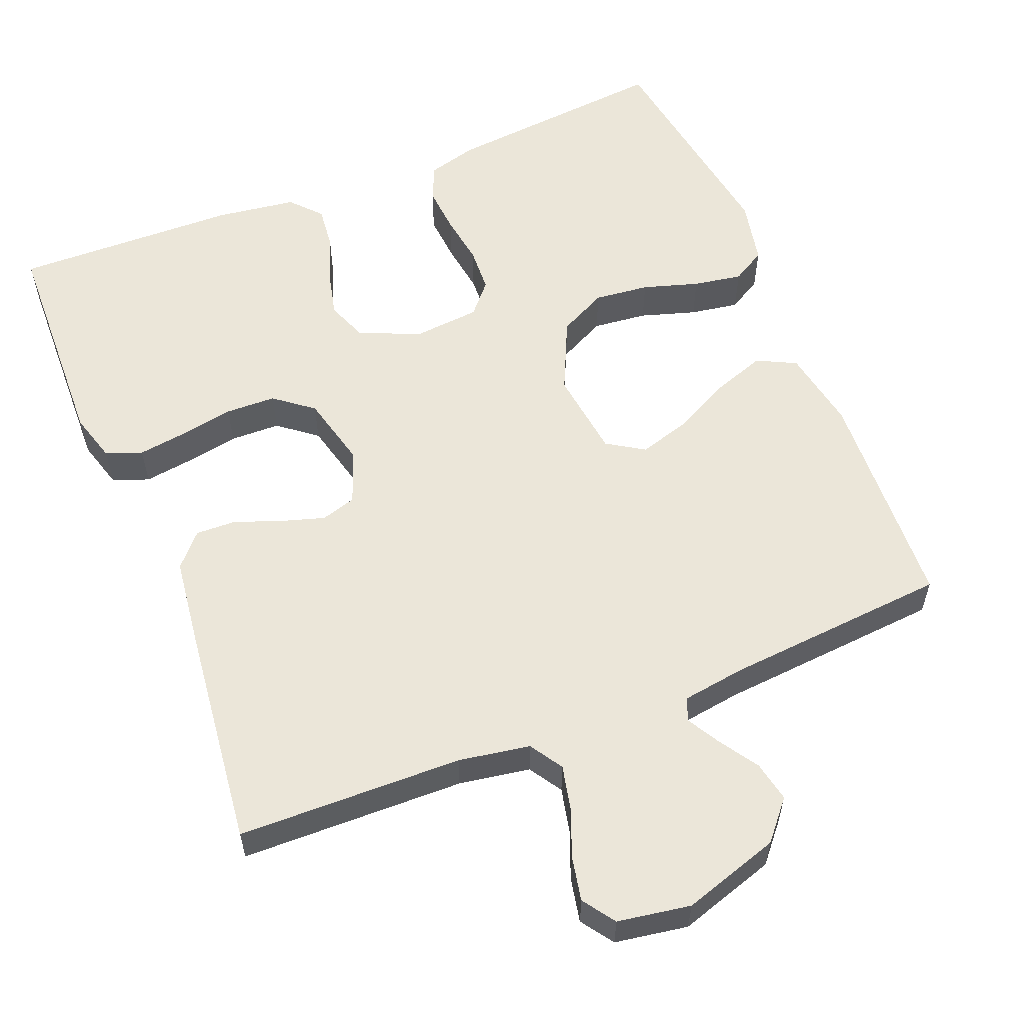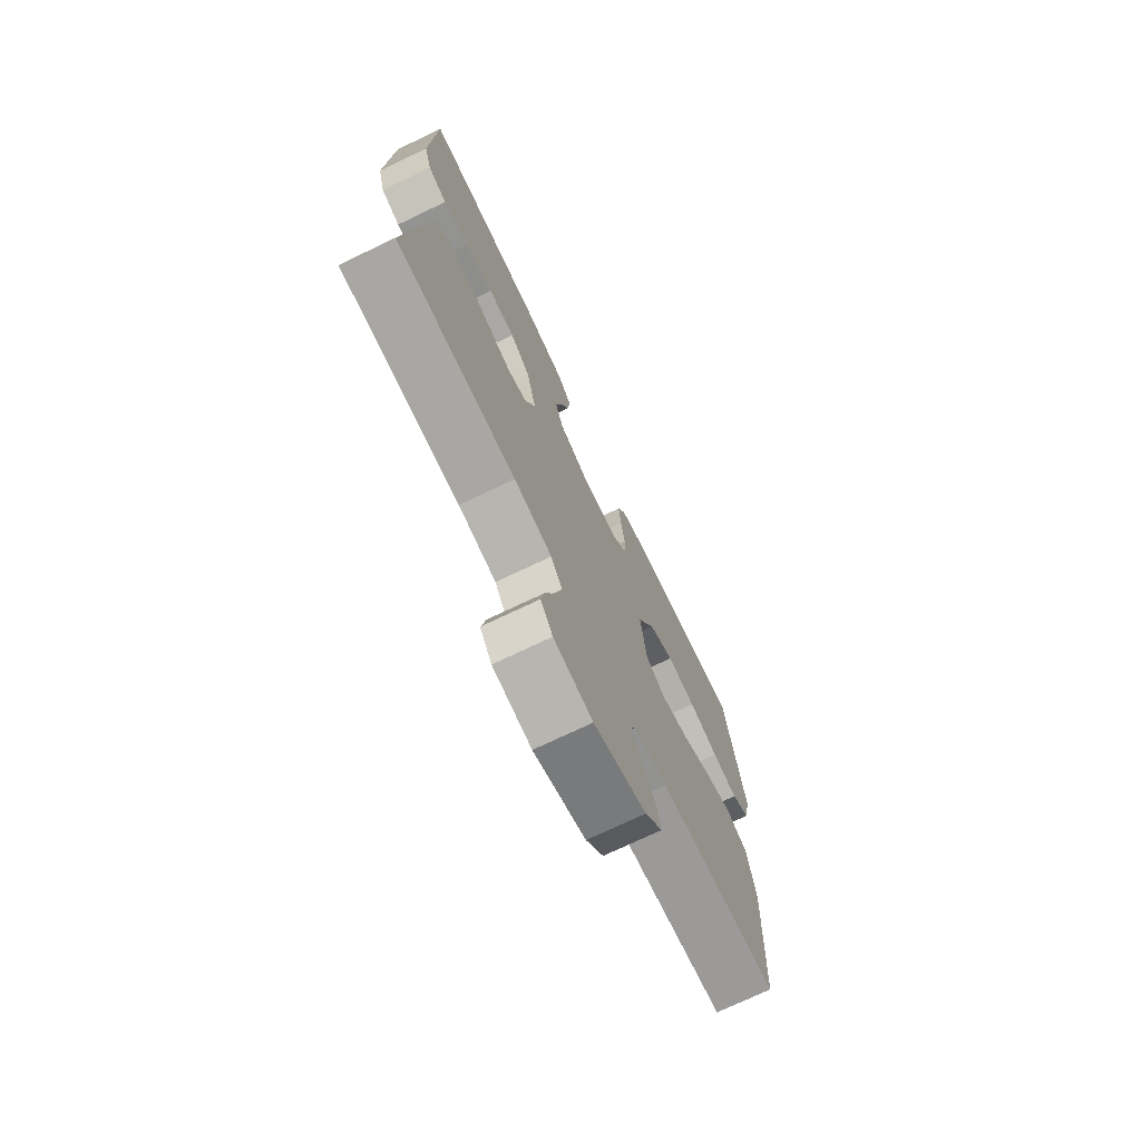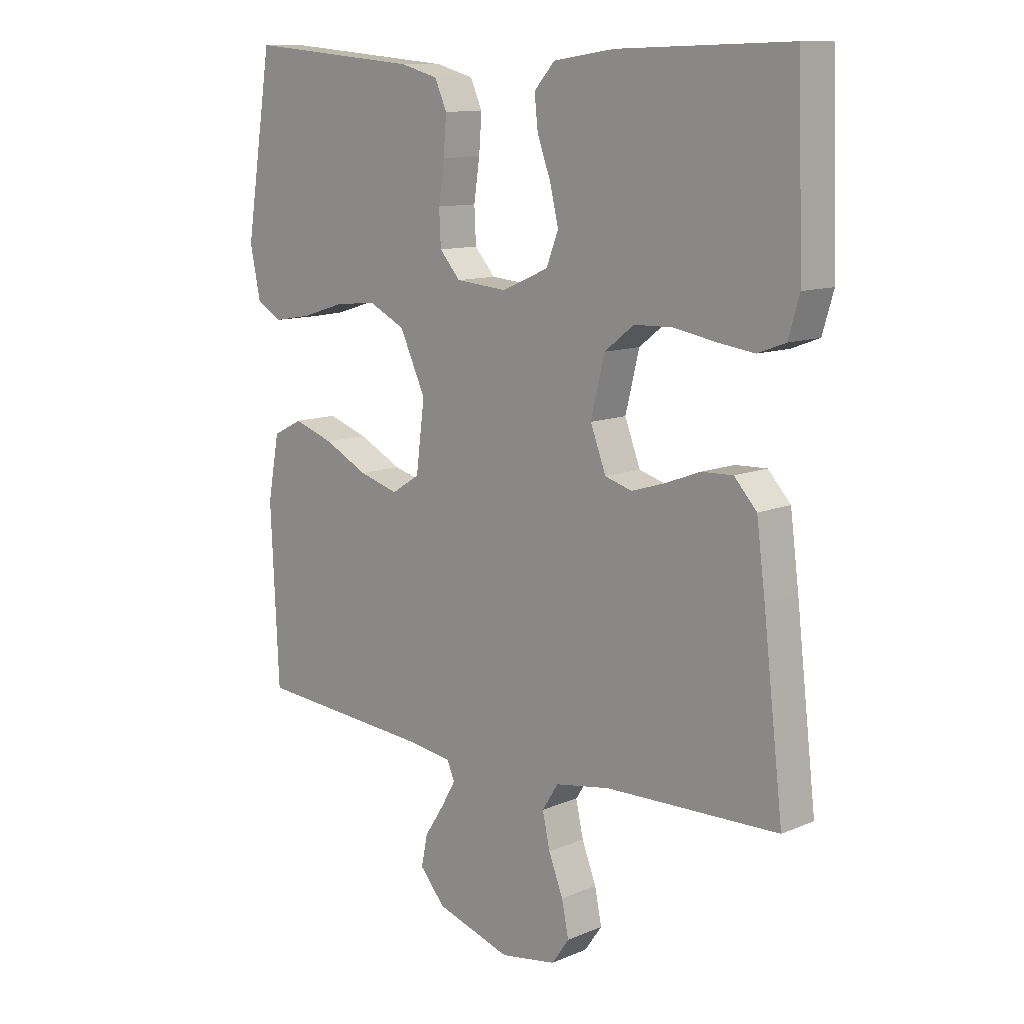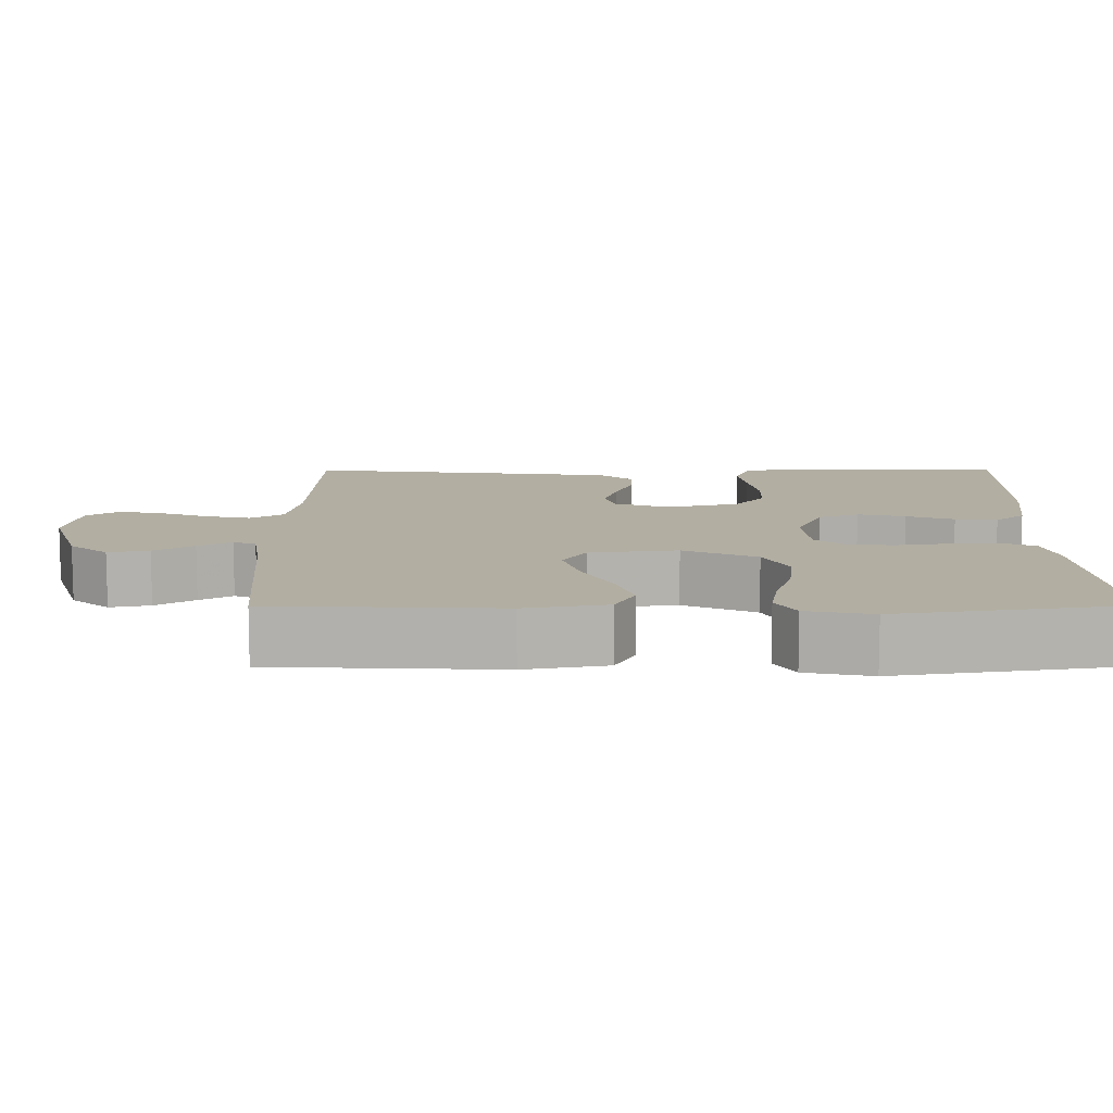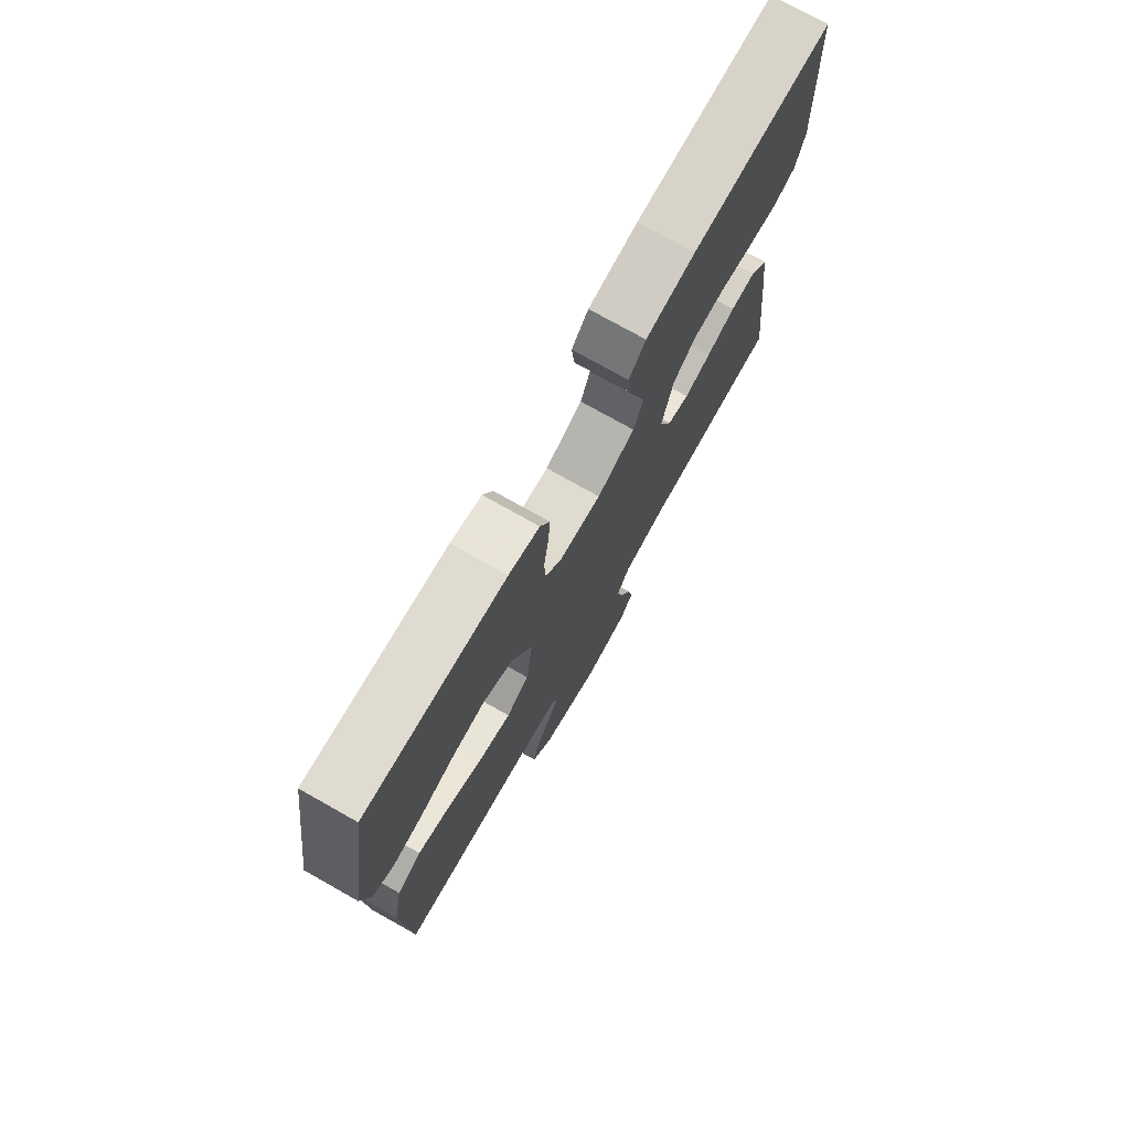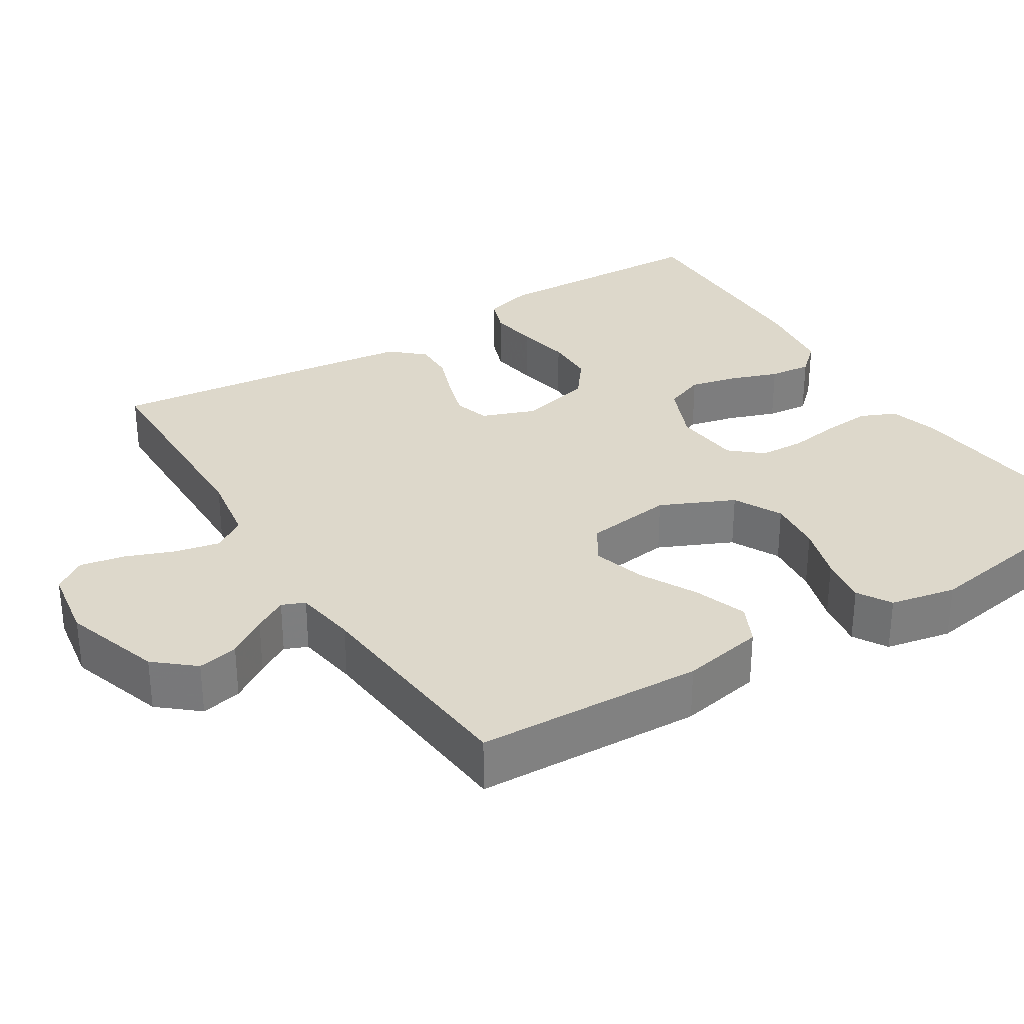
<metadata>
{"format":"obj","ext":"obj","renderer":"f3d","projection":"perspective","resolution":1024,"background":"white","views":[{"elev":57.6,"azim":158.0,"up":"+Y"},{"elev":-73.4,"azim":115.5,"up":"+Z"},{"elev":11.2,"azim":44.3,"up":"+Z"},{"elev":10.7,"azim":-90.2,"up":"+Y"},{"elev":75.3,"azim":-60.6,"up":"+Z"},{"elev":31.1,"azim":-122.4,"up":"+Y"}]}
</metadata>
<code>
v -0.5 0.07 0.5
v -0.2 0.07 0.472
v -0.134 0.07 0.454
v -0.113 0.07 0.407
v -0.118 0.07 0.343
v -0.128 0.07 0.275
v -0.125 0.07 0.215
v -0.089 0.07 0.174
v 0 0.07 0.166
v 0.081 0.07 0.201
v 0.102 0.07 0.255
v 0.087 0.07 0.318
v 0.064 0.07 0.381
v 0.058 0.07 0.437
v 0.094 0.07 0.477
v 0.2 0.07 0.492
v 0.5 0.07 0.5
v 0.51 0.07 0.2
v 0.491 0.07 0.135
v 0.443 0.07 0.117
v 0.378 0.07 0.126
v 0.306 0.07 0.139
v 0.239 0.07 0.137
v 0.188 0.07 0.097
v 0.164 0.07 0
v 0.191 0.07 -0.071
v 0.238 0.07 -0.085
v 0.296 0.07 -0.067
v 0.357 0.07 -0.044
v 0.411 0.07 -0.042
v 0.45 0.07 -0.085
v 0.465 0.07 -0.2
v 0.5 0.07 -0.5
v 0.2 0.07 -0.507
v 0.105 0.07 -0.523
v 0.077 0.07 -0.567
v 0.09 0.07 -0.626
v 0.115 0.07 -0.69
v 0.127 0.07 -0.749
v 0.097 0.07 -0.792
v 0 0.07 -0.808
v -0.13 0.07 -0.767
v -0.174 0.07 -0.716
v -0.163 0.07 -0.662
v -0.129 0.07 -0.61
v -0.104 0.07 -0.566
v -0.117 0.07 -0.536
v -0.2 0.07 -0.524
v -0.5 0.07 -0.5
v -0.514 0.07 -0.2
v -0.494 0.07 -0.091
v -0.442 0.07 -0.065
v -0.372 0.07 -0.089
v -0.296 0.07 -0.128
v -0.227 0.07 -0.148
v -0.178 0.07 -0.117
v -0.163 0.07 0
v -0.208 0.07 0.097
v -0.272 0.07 0.129
v -0.345 0.07 0.121
v -0.419 0.07 0.098
v -0.484 0.07 0.087
v -0.529 0.07 0.113
v -0.547 0.07 0.2
v -0.5 0 0.5
v -0.2 0 0.472
v -0.134 0 0.454
v -0.113 0 0.407
v -0.118 0 0.343
v -0.128 0 0.275
v -0.125 0 0.215
v -0.089 0 0.174
v 0 0 0.166
v 0.081 0 0.201
v 0.102 0 0.255
v 0.087 0 0.318
v 0.064 0 0.381
v 0.058 0 0.437
v 0.094 0 0.477
v 0.2 0 0.492
v 0.5 0 0.5
v 0.51 0 0.2
v 0.491 0 0.135
v 0.443 0 0.117
v 0.378 0 0.126
v 0.306 0 0.139
v 0.239 0 0.137
v 0.188 0 0.097
v 0.164 0 0
v 0.191 0 -0.071
v 0.238 0 -0.085
v 0.296 0 -0.067
v 0.357 0 -0.044
v 0.411 0 -0.042
v 0.45 0 -0.085
v 0.465 0 -0.2
v 0.5 0 -0.5
v 0.2 0 -0.507
v 0.105 0 -0.523
v 0.077 0 -0.567
v 0.09 0 -0.626
v 0.115 0 -0.69
v 0.127 0 -0.749
v 0.097 0 -0.792
v 0 0 -0.808
v -0.13 0 -0.767
v -0.174 0 -0.716
v -0.163 0 -0.662
v -0.129 0 -0.61
v -0.104 0 -0.566
v -0.117 0 -0.536
v -0.2 0 -0.524
v -0.5 0 -0.5
v -0.514 0 -0.2
v -0.494 0 -0.091
v -0.442 0 -0.065
v -0.372 0 -0.089
v -0.296 0 -0.128
v -0.227 0 -0.148
v -0.178 0 -0.117
v -0.163 0 0
v -0.208 0 0.097
v -0.272 0 0.129
v -0.345 0 0.121
v -0.419 0 0.098
v -0.484 0 0.087
v -0.529 0 0.113
v -0.547 0 0.2
f 60 61 62 63
f 59 60 63 64
f 51 52 53 54
f 51 54 55
f 48 49 50 51
f 47 48 51 55
f 46 47 55 56
f 42 43 44 45
f 42 45 46
f 41 42 46
f 37 38 39 40
f 36 37 40 41
f 31 32 33 34
f 31 34 35
f 28 29 30 31
f 27 28 31 35
f 26 27 35 36
f 19 20 21 22
f 17 18 19 22
f 17 22 23
f 16 17 23 24
f 12 13 14 15
f 11 12 15 16
f 10 11 16 24
f 3 4 5 6
f 1 2 3 6
f 59 64 1 6
f 58 59 6 7
f 57 58 7 8
f 56 57 8 9
f 25 26 36 41
f 25 41 46 56
f 24 25 56
f 9 10 24 56
f 127 126 125 124
f 128 127 124 123
f 118 117 116 115
f 119 118 115
f 115 114 113 112
f 119 115 112 111
f 120 119 111 110
f 109 108 107 106
f 110 109 106
f 110 106 105
f 104 103 102 101
f 105 104 101 100
f 98 97 96 95
f 99 98 95
f 95 94 93 92
f 99 95 92 91
f 100 99 91 90
f 86 85 84 83
f 86 83 82 81
f 87 86 81
f 88 87 81 80
f 79 78 77 76
f 80 79 76 75
f 88 80 75 74
f 70 69 68 67
f 70 67 66 65
f 70 65 128 123
f 71 70 123 122
f 72 71 122 121
f 73 72 121 120
f 105 100 90 89
f 120 110 105 89
f 120 89 88
f 120 88 74 73
f 1 65 66 2
f 2 66 67 3
f 3 67 68 4
f 4 68 69 5
f 5 69 70 6
f 6 70 71 7
f 7 71 72 8
f 8 72 73 9
f 9 73 74 10
f 10 74 75 11
f 11 75 76 12
f 12 76 77 13
f 13 77 78 14
f 14 78 79 15
f 15 79 80 16
f 16 80 81 17
f 17 81 82 18
f 18 82 83 19
f 19 83 84 20
f 20 84 85 21
f 21 85 86 22
f 22 86 87 23
f 23 87 88 24
f 24 88 89 25
f 25 89 90 26
f 26 90 91 27
f 27 91 92 28
f 28 92 93 29
f 29 93 94 30
f 30 94 95 31
f 31 95 96 32
f 32 96 97 33
f 33 97 98 34
f 34 98 99 35
f 35 99 100 36
f 36 100 101 37
f 37 101 102 38
f 38 102 103 39
f 39 103 104 40
f 40 104 105 41
f 41 105 106 42
f 42 106 107 43
f 43 107 108 44
f 44 108 109 45
f 45 109 110 46
f 46 110 111 47
f 47 111 112 48
f 48 112 113 49
f 49 113 114 50
f 50 114 115 51
f 51 115 116 52
f 52 116 117 53
f 53 117 118 54
f 54 118 119 55
f 55 119 120 56
f 56 120 121 57
f 57 121 122 58
f 58 122 123 59
f 59 123 124 60
f 60 124 125 61
f 61 125 126 62
f 62 126 127 63
f 63 127 128 64
f 64 128 65 1

</code>
